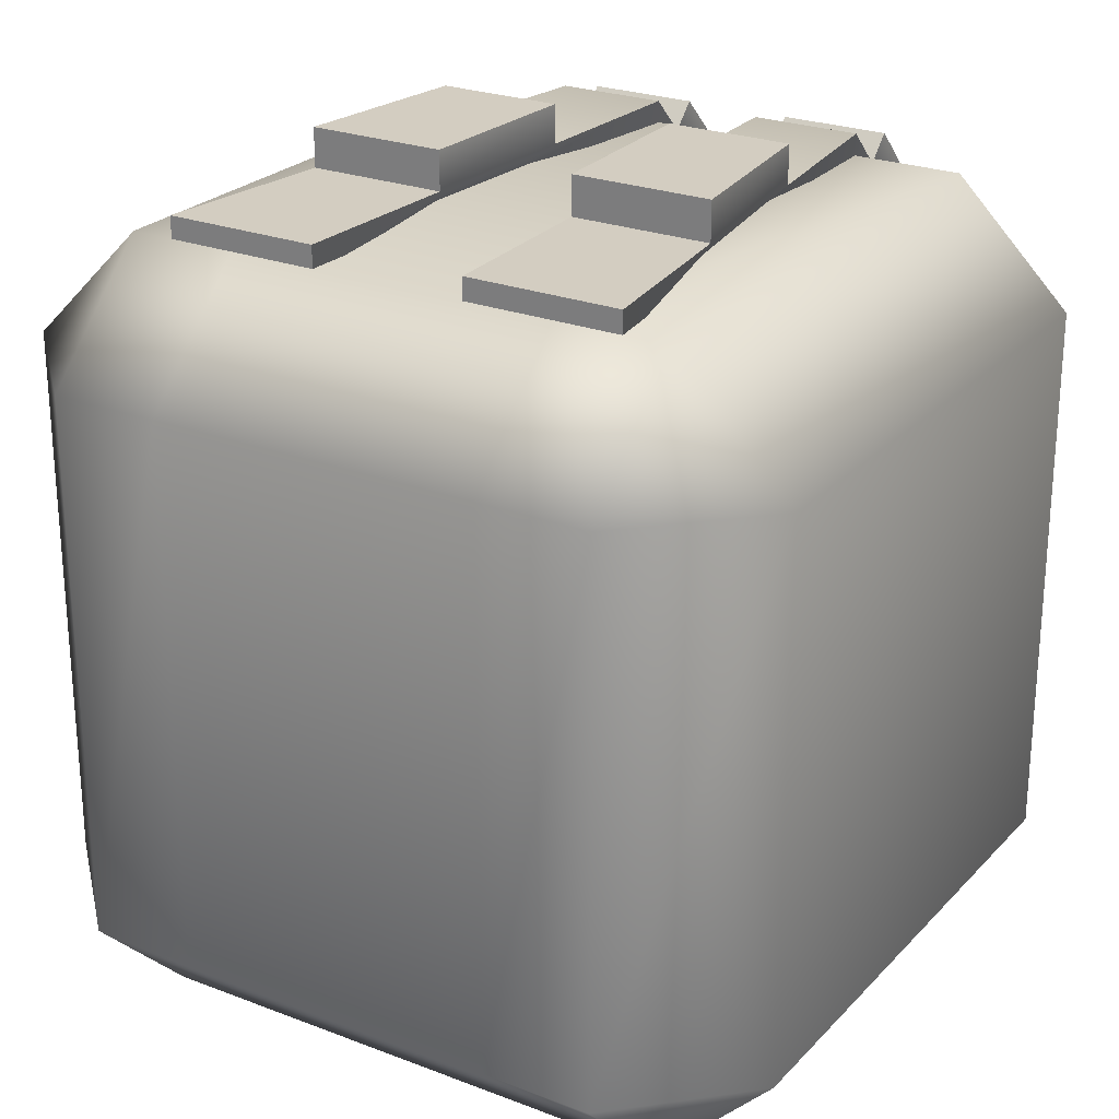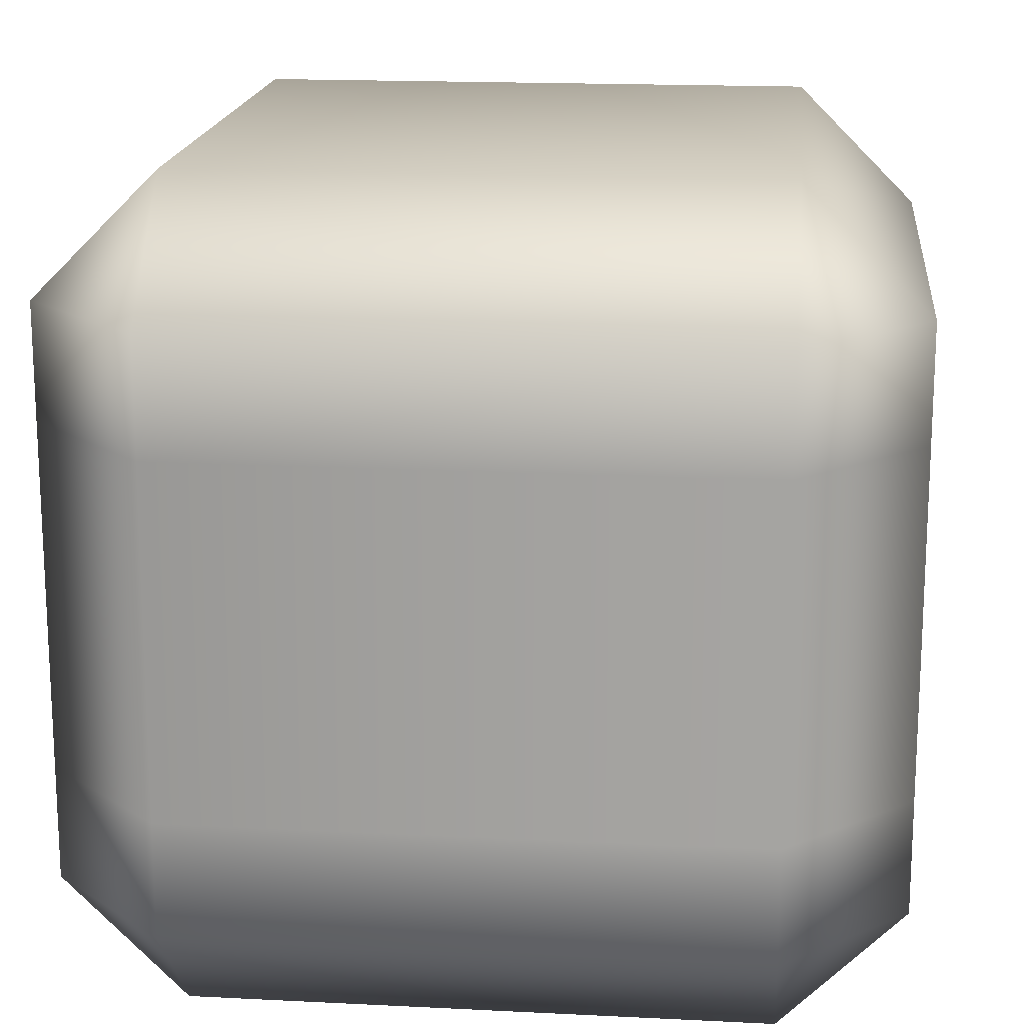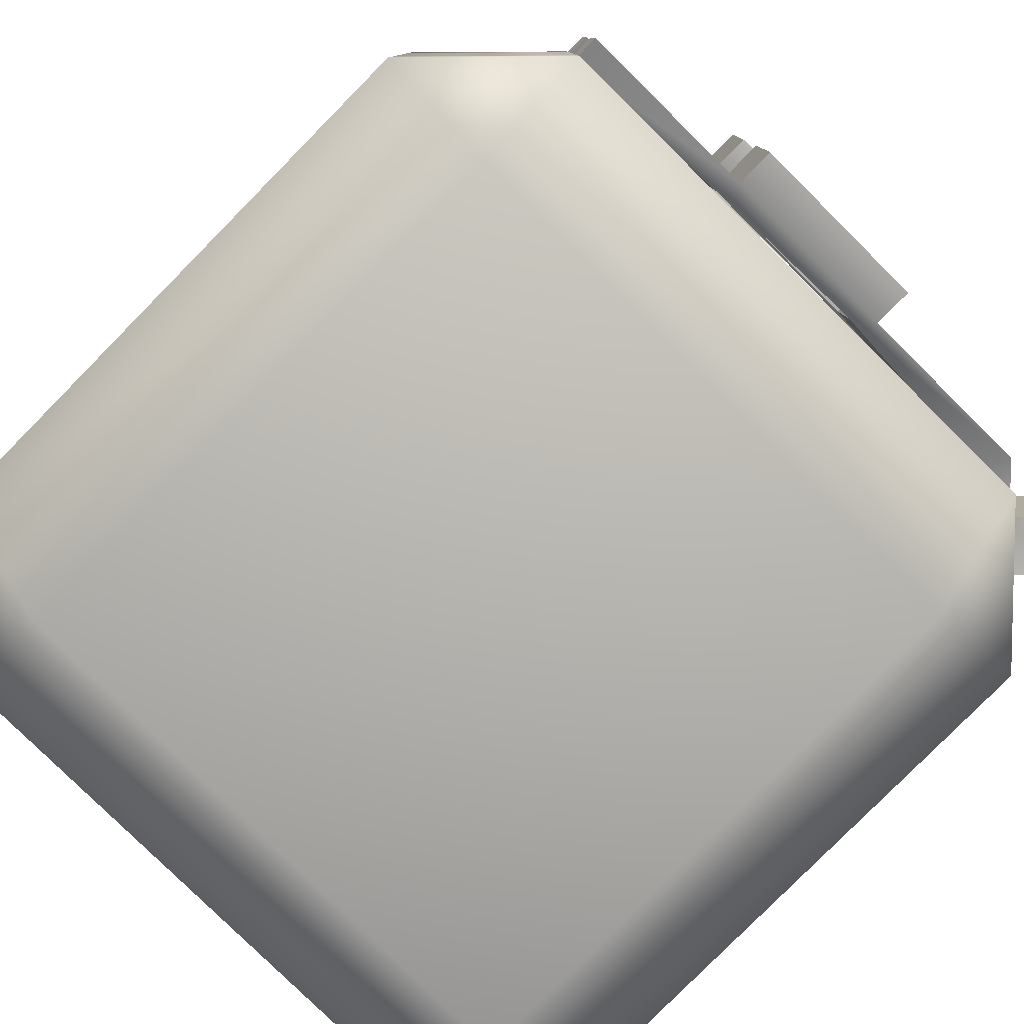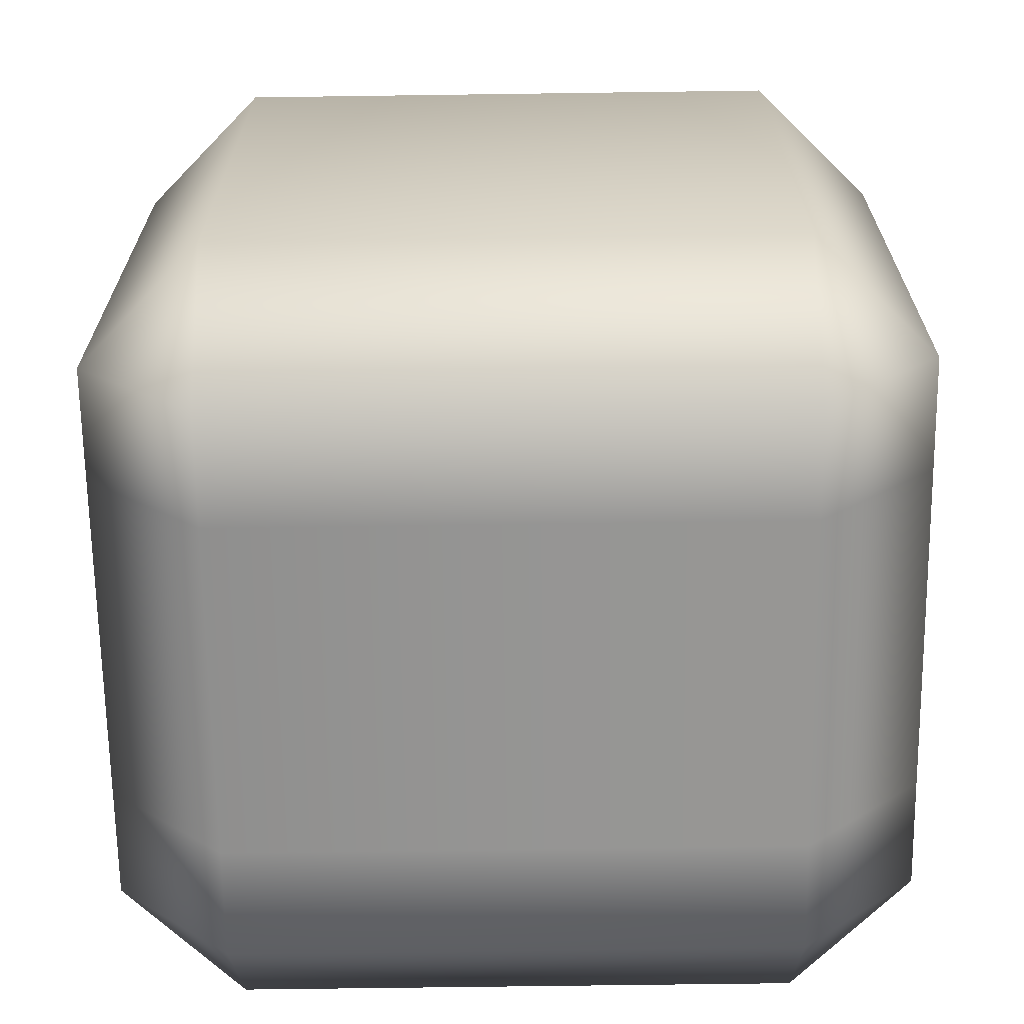
<metadata>
{"format":"obj","ext":"obj","renderer":"f3d","projection":"perspective","resolution":1024,"background":"white","views":[{"elev":24.8,"azim":122.0,"up":"+Y"},{"elev":17.1,"azim":5.8,"up":"+Z"},{"elev":-79.9,"azim":135.4,"up":"+Z"},{"elev":-67.3,"azim":0.8,"up":"+Y"}]}
</metadata>
<code>
g Hand_left.014
v -0.07685 0.04936 0.05822
v -0.07685 0.04936 0.01941
v -0.06299 0.06322 0.01941
v -0.06299 0.06322 0.05822
v 0.001704 0.06322 0.06607
v 0.001704 0.06322 0.02202
v -0.06299 0.06322 0.01941
v 0.007382 0.05715 0.02793
v 0.001704 0.06322 0.02202
v -0.05904 0.05381 0.01941
v -0.07685 0.04936 0.01941
v -0.07685 0.04103 0.0253
v -0.07685 0.04103 0.05233
v -0.05904 0.05381 0.01941
v -0.07685 0.04103 0.0253
v -0.05923 0.05373 0.05822
v 0.008202 0.05786 0.06031
v 0.007382 0.05715 0.02793
v -0.09071 0.03549 0.01941
v -0.08238 0.03549 0.0253
v -0.07685 0.04103 0.0253
v -0.07685 0.04936 0.01941
v -0.09928 0.04406 0.01941
v -0.08542 0.05792 0.01941
v -0.07685 0.04103 0.0253
v -0.08238 0.03549 0.0253
v -0.09095 0.04406 0.0253
v -0.08542 0.04959 0.0253
v -0.07685 0.04103 0.05233
v -0.07685 0.04103 0.0253
v -0.08542 0.04959 0.0253
v -0.08542 0.04959 0.05233
v -0.09095 0.04406 0.05233
v -0.08542 0.04959 0.05233
v -0.08542 0.04959 0.0253
v -0.09095 0.04406 0.0253
v -0.08238 0.03549 0.05233
v -0.07685 0.04103 0.05233
v -0.08542 0.04959 0.05233
v -0.09095 0.04406 0.05233
v -0.08238 0.03549 0.0253
v -0.08238 0.03549 0.05233
v -0.09095 0.04406 0.05233
v -0.09095 0.04406 0.0253
v -0.09071 0.03549 0.05822
v -0.08238 0.03549 0.05233
v -0.09736 0.01442 0.05822
v -0.1046 0.02163 0.05822
v -0.09736 0.01442 0.05822
v -0.08238 0.03549 0.05233
v -0.08238 0.03549 0.0253
v -0.09736 0.01442 0.01941
v -0.07685 0.04936 0.05822
v -0.07685 0.04103 0.05233
v -0.08238 0.03549 0.05233
v -0.09071 0.03549 0.05822
v -0.08542 0.05792 0.05822
v -0.09928 0.04406 0.05822
v -0.1046 0.02163 0.05822
v -0.1046 0.02163 0.01941
v -0.09071 0.03549 0.01941
v -0.09071 0.03549 0.05822
v -0.09071 0.03549 0.01941
v -0.09928 0.04406 0.01941
v -0.09928 0.04406 0.05822
v -0.09071 0.03549 0.05822
v -0.09928 0.04406 0.05822
v -0.09928 0.04406 0.01941
v -0.08542 0.05792 0.01941
v -0.08542 0.05792 0.05822
v -0.07685 0.04936 0.05822
v -0.08542 0.05792 0.05822
v -0.08542 0.05792 0.01941
v -0.07685 0.04936 0.01941
v -0.1046 0.02163 0.01941
v -0.09736 0.01442 0.01941
v -0.08238 0.03549 0.0253
v -0.09071 0.03549 0.01941
v -0.1046 0.02163 0.05822
v -0.09736 0.01442 0.05822
v -0.09736 0.01442 0.01941
v -0.1046 0.02163 0.01941
v -0.06299 0.06322 0.05822
v -0.07685 0.04103 0.05233
v -0.07685 0.04936 0.05822
v -0.05923 0.05373 0.05822
v 0.001704 0.06322 0.06607
v 0.008202 0.05786 0.06031
v 0.001704 0.06322 0.02202
v 0.007382 0.05715 0.02793
v 0.0603 0.05751 0.03049
v 0.0664 0.06322 0.02464
v 0.001704 0.07691 0.02202
v 0.0664 0.07691 0.02464
v 0.0603 0.05751 0.03049
v 0.007382 0.05715 0.02793
v 0.007483 0.07104 0.02804
v 0.0604 0.071 0.03039
v 0.007382 0.05715 0.02793
v 0.008202 0.05786 0.06031
v 0.007901 0.07096 0.06058
v 0.007483 0.07104 0.02804
v 0.06085 0.07109 0.06765
v 0.0604 0.071 0.03039
v 0.007483 0.07104 0.02804
v 0.007901 0.07096 0.06058
v 0.008202 0.05786 0.06031
v 0.06115 0.05679 0.06798
v 0.06085 0.07109 0.06765
v 0.007901 0.07096 0.06058
v 0.06115 0.05679 0.06798
v 0.0603 0.05751 0.03049
v 0.0604 0.071 0.03039
v 0.06085 0.07109 0.06765
v 0.1311 0.06322 0.08175
v 0.1311 0.05302 0.08175
v 0.06115 0.05679 0.06798
v 0.0664 0.06322 0.07391
v 0.1311 0.05302 0.08175
v 0.1311 0.05302 0.02725
v 0.0603 0.05751 0.03049
v 0.06115 0.05679 0.06798
v 0.0664 0.06322 0.07391
v 0.06115 0.05679 0.06798
v 0.008202 0.05786 0.06031
v 0.001704 0.06322 0.06607
v 0.0664 0.07691 0.07391
v 0.001704 0.07691 0.06607
v 0.1311 0.06322 0.08175
v 0.0664 0.06322 0.07391
v 0.0664 0.06322 0.02464
v 0.1311 0.06322 0.02725
v 0.0664 0.06322 0.07391
v 0.0664 0.07691 0.07391
v 0.0664 0.07691 0.02464
v 0.0664 0.06322 0.02464
v 0.0664 0.07691 0.07391
v 0.001704 0.07691 0.06607
v 0.001704 0.07691 0.02202
v 0.0664 0.07691 0.02464
v 0.001704 0.06322 0.02202
v 0.001704 0.07691 0.02202
v 0.001704 0.07691 0.06607
v 0.001704 0.06322 0.06607
v 0.0664 0.06322 0.02464
v 0.0603 0.05751 0.03049
v 0.1311 0.05302 0.02725
v 0.1311 0.06322 0.02725
v 0.1311 0.06322 0.02725
v 0.1311 0.05302 0.02725
v 0.1311 0.05302 0.08175
v 0.1311 0.06322 0.08175
v 0.001704 0.06322 -0.02202
v -0.06299 0.06322 -0.05822
v 0.001704 0.06322 -0.06607
v -0.06299 0.06322 -0.01941
v -0.07685 0.04936 -0.01941
v -0.07685 0.04936 -0.05822
v -0.07685 0.04936 -0.01941
v -0.08542 0.05792 -0.01941
v -0.08542 0.05792 -0.05822
v -0.07685 0.04936 -0.05822
v -0.1046 0.02163 -0.01941
v -0.1046 0.02163 -0.05822
v -0.09071 0.03549 -0.05822
v -0.09071 0.03549 -0.01941
v -0.09928 0.04406 -0.01941
v -0.09928 0.04406 -0.05822
v -0.08542 0.05792 -0.05822
v -0.08542 0.05792 -0.01941
v -0.07685 0.04936 -0.05822
v -0.08542 0.05792 -0.05822
v -0.09928 0.04406 -0.05822
v -0.09071 0.03549 -0.05822
v -0.07685 0.04103 -0.05233
v -0.08238 0.03549 -0.05233
v -0.09071 0.03549 -0.01941
v -0.09928 0.04406 -0.01941
v -0.08542 0.05792 -0.01941
v -0.07685 0.04936 -0.01941
v -0.08238 0.03549 -0.0253
v -0.07685 0.04103 -0.0253
v -0.09071 0.03549 -0.05822
v -0.09928 0.04406 -0.05822
v -0.09928 0.04406 -0.01941
v -0.09071 0.03549 -0.01941
v 0.1311 0.06322 -0.02725
v 0.0664 0.06322 -0.02464
v 0.0664 0.06322 -0.07391
v 0.1311 0.06322 -0.08175
v 0.0664 0.07691 -0.02464
v 0.001704 0.07691 -0.02202
v 0.001704 0.07691 -0.06607
v 0.0664 0.07691 -0.07391
v 0.001704 0.06322 -0.06607
v 0.001704 0.07691 -0.06607
v 0.001704 0.07691 -0.02202
v 0.001704 0.06322 -0.02202
v 0.0664 0.06322 -0.07391
v 0.0664 0.07691 -0.07391
v 0.001704 0.07691 -0.06607
v 0.001704 0.06322 -0.06607
v 0.06115 0.05679 -0.06798
v 0.008202 0.05786 -0.06031
v 0.001704 0.06322 -0.02202
v 0.001704 0.07691 -0.02202
v 0.0664 0.07691 -0.02464
v 0.0664 0.06322 -0.02464
v 0.007382 0.05715 -0.02793
v 0.0603 0.05751 -0.03049
v 0.0664 0.06322 -0.02464
v 0.0664 0.07691 -0.02464
v 0.0664 0.07691 -0.07391
v 0.0664 0.06322 -0.07391
v 0.007382 0.05715 -0.02793
v 0.008202 0.05786 -0.06031
v -0.05923 0.05373 -0.05822
v -0.05904 0.05381 -0.01941
v -0.07685 0.04103 -0.0253
v -0.07685 0.04103 -0.05233
v -0.07685 0.04103 -0.0253
v -0.07685 0.04103 -0.05233
v -0.08542 0.04959 -0.05233
v -0.08542 0.04959 -0.0253
v -0.09736 0.01442 -0.01941
v -0.08238 0.03549 -0.0253
v -0.08238 0.03549 -0.05233
v -0.09736 0.01442 -0.05822
v -0.09095 0.04406 -0.0253
v -0.08542 0.04959 -0.0253
v -0.08542 0.04959 -0.05233
v -0.09095 0.04406 -0.05233
v -0.07685 0.04103 -0.05233
v -0.08238 0.03549 -0.05233
v -0.09095 0.04406 -0.05233
v -0.08542 0.04959 -0.05233
v -0.08238 0.03549 -0.0253
v -0.07685 0.04103 -0.0253
v -0.08542 0.04959 -0.0253
v -0.09095 0.04406 -0.0253
v -0.08238 0.03549 -0.05233
v -0.08238 0.03549 -0.0253
v -0.09095 0.04406 -0.0253
v -0.09095 0.04406 -0.05233
v 0.1311 0.05302 -0.02725
v 0.1311 0.05302 -0.08175
v 0.06115 0.05679 -0.06798
v 0.0603 0.05751 -0.03049
v 0.0604 0.071 -0.03039
v 0.06085 0.07109 -0.06765
v 0.007901 0.07096 -0.06058
v 0.007483 0.07104 -0.02804
v 0.008202 0.05786 -0.06031
v 0.007382 0.05715 -0.02793
v 0.007483 0.07104 -0.02804
v 0.007901 0.07096 -0.06058
v 0.06115 0.05679 -0.06798
v 0.008202 0.05786 -0.06031
v 0.007901 0.07096 -0.06058
v 0.06085 0.07109 -0.06765
v 0.007382 0.05715 -0.02793
v 0.0603 0.05751 -0.03049
v 0.0604 0.071 -0.03039
v 0.007483 0.07104 -0.02804
v 0.0603 0.05751 -0.03049
v 0.06115 0.05679 -0.06798
v 0.06085 0.07109 -0.06765
v 0.0604 0.071 -0.03039
v -0.1046 0.02163 -0.01941
v -0.09736 0.01442 -0.01941
v -0.09736 0.01442 -0.05822
v -0.1046 0.02163 -0.05822
v 0.1311 0.06322 -0.08175
v 0.1311 0.05302 -0.08175
v 0.1311 0.05302 -0.02725
v 0.1311 0.06322 -0.02725
v 0.001704 0.06322 -0.02202
v 0.007382 0.05715 -0.02793
v -0.05904 0.05381 -0.01941
v -0.06299 0.06322 -0.01941
v -0.07685 0.04103 -0.0253
v -0.07685 0.04936 -0.01941
v -0.06299 0.06322 -0.05822
v 0.008202 0.05786 -0.06031
v 0.001704 0.06322 -0.06607
v -0.05923 0.05373 -0.05822
v -0.07685 0.04936 -0.05822
v -0.07685 0.04103 -0.05233
v -0.09071 0.03549 -0.01941
v -0.08238 0.03549 -0.0253
v -0.09736 0.01442 -0.01941
v -0.1046 0.02163 -0.01941
v -0.1046 0.02163 -0.05822
v -0.09736 0.01442 -0.05822
v -0.08238 0.03549 -0.05233
v -0.09071 0.03549 -0.05822
v 0.1311 0.06322 -0.02725
v 0.1311 0.05302 -0.02725
v 0.0603 0.05751 -0.03049
v 0.0664 0.06322 -0.02464
v 0.0664 0.06322 -0.07391
v 0.06115 0.05679 -0.06798
v 0.1311 0.05302 -0.08175
v 0.1311 0.06322 -0.08175
v 0.1311 -0.1801 -0.1386
v -0.06299 0.01395 -0.1386
v -0.06299 -0.1801 -0.1386
v 0.1311 0.01395 -0.1386
v 0.1727 -0.1801 -0.09704
v 0.1727 0.01395 -0.09704
v 0.1727 -0.1801 -0.05822
v 0.1727 0.01395 -0.05822
v 0.1727 -0.1801 -0.01941
v 0.1727 0.01395 -0.01941
v 0.1727 -0.1801 0.01941
v 0.1727 0.01395 0.01941
v 0.1727 -0.1801 0.05822
v 0.1727 0.01395 0.05822
v 0.1727 -0.1801 0.09704
v 0.1727 0.01395 0.09704
v 0.1311 -0.1801 0.1386
v 0.1311 0.01395 0.1386
v -0.06299 -0.1801 0.1386
v -0.06299 0.01395 0.1386
v -0.1046 -0.1801 0.09704
v -0.1046 0.01395 0.09704
v -0.1046 0.01395 0.05822
v -0.1046 -0.1801 0.05822
v -0.1046 0.01395 0.01941
v -0.1046 -0.1801 0.01941
v -0.1046 0.01395 -0.01941
v -0.1046 -0.1801 -0.01941
v -0.1046 0.01395 -0.05822
v -0.1046 -0.1801 -0.05822
v -0.1046 0.01395 -0.09704
v -0.1046 -0.1801 -0.09704
v -0.06299 -0.1801 -0.1386
v -0.06299 0.01395 -0.1386
v -0.06299 0.05554 0.09704
v 0.1311 0.01395 0.1386
v -0.06299 0.01395 0.1386
v -0.1046 0.01395 0.09704
v 0.1311 0.05554 0.09704
v 0.1727 0.01395 0.09704
v 0.1727 0.01395 0.05822
v -0.06299 0.05554 0.05822
v -0.1046 0.01395 0.05822
v 0.1311 0.05554 0.05822
v 0.1727 0.01395 0.01941
v -0.06299 0.05554 0.01941
v -0.1046 0.01395 0.01941
v 0.1311 0.05554 0.01941
v 0.1727 0.01395 -0.01941
v -0.06299 0.05554 -0.01941
v -0.1046 0.01395 -0.01941
v 0.1311 0.05554 -0.01941
v 0.1727 0.01395 -0.05822
v -0.06299 0.05554 -0.05822
v -0.1046 0.01395 -0.05822
v 0.1311 0.05554 -0.05822
v 0.1727 0.01395 -0.09704
v -0.06299 0.05554 -0.09704
v -0.1046 0.01395 -0.09704
v -0.06299 0.01395 -0.1386
v 0.1311 0.05554 -0.09704
v 0.1311 0.01395 -0.1386
v 0.1311 -0.1801 -0.1386
v -0.06299 -0.1801 -0.1386
v -0.06299 -0.2217 -0.09704
v -0.1046 -0.1801 -0.09704
v 0.1311 -0.2217 -0.09704
v 0.1727 -0.1801 -0.09704
v 0.1727 -0.1801 -0.05822
v 0.1311 -0.2217 -0.05822
v 0.1727 -0.1801 -0.01941
v -0.06299 -0.2217 -0.05822
v -0.1046 -0.1801 -0.05822
v 0.1311 -0.2217 -0.01941
v 0.1727 -0.1801 0.01941
v -0.06299 -0.2217 -0.01941
v -0.1046 -0.1801 -0.01941
v 0.1311 -0.2217 0.01941
v 0.1727 -0.1801 0.05822
v -0.06299 -0.2217 0.01941
v -0.1046 -0.1801 0.01941
v 0.1311 -0.2217 0.05822
v 0.1727 -0.1801 0.09704
v -0.06299 -0.2217 0.05822
v -0.1046 -0.1801 0.05822
v 0.1311 -0.2217 0.09704
v 0.1311 -0.1801 0.1386
v -0.06299 -0.1801 0.1386
v -0.06299 -0.2217 0.09704
v -0.1046 -0.1801 0.09704
g Hand_left.014_0
f 3 2 1
f 4 3 1
f 3 4 5
f 6 3 5
f 9 8 7
f 8 10 7
f 7 10 11
f 10 12 11
f 15 14 13
f 14 16 13
f 16 14 17
f 14 18 17
f 21 20 19
f 22 21 19
f 19 23 22
f 23 24 22
f 27 26 25
f 28 27 25
f 31 30 29
f 32 31 29
f 35 34 33
f 36 35 33
f 39 38 37
f 40 39 37
f 43 42 41
f 44 43 41
f 47 46 45
f 48 47 45
f 51 50 49
f 52 51 49
f 55 54 53
f 56 55 53
f 53 57 56
f 57 58 56
f 61 60 59
f 62 61 59
f 65 64 63
f 66 65 63
f 69 68 67
f 70 69 67
f 73 72 71
f 74 73 71
f 77 76 75
f 78 77 75
f 81 80 79
f 82 81 79
f 85 84 83
f 84 86 83
f 83 86 87
f 86 88 87
f 91 90 89
f 92 91 89
f 89 93 92
f 93 94 92
f 97 96 95
f 98 97 95
f 101 100 99
f 102 101 99
f 105 104 103
f 106 105 103
f 109 108 107
f 110 109 107
f 113 112 111
f 114 113 111
f 117 116 115
f 118 117 115
f 121 120 119
f 122 121 119
f 125 124 123
f 126 125 123
f 123 127 126
f 127 128 126
f 131 130 129
f 132 131 129
f 135 134 133
f 136 135 133
f 139 138 137
f 140 139 137
f 143 142 141
f 144 143 141
f 147 146 145
f 148 147 145
f 151 150 149
f 152 151 149
f 155 154 153
f 154 156 153
f 156 154 157
f 154 158 157
f 161 160 159
f 162 161 159
f 165 164 163
f 166 165 163
f 169 168 167
f 170 169 167
f 173 172 171
f 174 173 171
f 171 175 174
f 175 176 174
f 179 178 177
f 180 179 177
f 177 181 180
f 181 182 180
f 185 184 183
f 186 185 183
f 189 188 187
f 190 189 187
f 193 192 191
f 194 193 191
f 197 196 195
f 198 197 195
f 201 200 199
f 202 201 199
f 199 203 202
f 203 204 202
f 207 206 205
f 208 207 205
f 205 209 208
f 209 210 208
f 213 212 211
f 214 213 211
f 217 216 215
f 218 217 215
f 217 218 219
f 220 217 219
f 223 222 221
f 224 223 221
f 227 226 225
f 228 227 225
f 231 230 229
f 232 231 229
f 235 234 233
f 236 235 233
f 239 238 237
f 240 239 237
f 243 242 241
f 244 243 241
f 247 246 245
f 248 247 245
f 251 250 249
f 252 251 249
f 255 254 253
f 256 255 253
f 259 258 257
f 260 259 257
f 263 262 261
f 264 263 261
f 267 266 265
f 268 267 265
f 271 270 269
f 272 271 269
f 275 274 273
f 276 275 273
f 279 278 277
f 280 279 277
f 281 279 280
f 282 281 280
f 285 284 283
f 284 286 283
f 283 286 287
f 286 288 287
f 291 290 289
f 292 291 289
f 295 294 293
f 296 295 293
f 299 298 297
f 300 299 297
f 303 302 301
f 304 303 301
g Hand_left.014_1
f 307 306 305
f 306 308 305
f 309 305 308
f 310 309 308
f 309 310 311
f 310 312 311
f 311 312 313
f 312 314 313
f 313 314 315
f 314 316 315
f 315 316 317
f 316 318 317
f 317 318 319
f 318 320 319
f 321 319 320
f 322 321 320
f 321 322 323
f 322 324 323
f 325 323 324
f 326 325 324
f 325 326 327
f 328 325 327
f 328 327 329
f 330 328 329
f 330 329 331
f 332 330 331
f 332 331 333
f 334 332 333
f 334 333 335
f 336 334 335
f 337 336 335
f 338 337 335
f 341 340 339
f 342 341 339
f 340 343 339
f 343 340 344
f 344 345 343
f 339 346 342
f 346 339 343
f 346 347 342
f 345 348 343
f 348 346 343
f 345 349 348
f 346 350 347
f 350 346 348
f 350 351 347
f 349 352 348
f 352 350 348
f 349 353 352
f 350 354 351
f 354 350 352
f 354 355 351
f 353 356 352
f 356 354 352
f 353 357 356
f 354 358 355
f 358 354 356
f 358 359 355
f 357 360 356
f 360 358 356
f 357 361 360
f 358 362 359
f 362 358 360
f 362 363 359
f 362 364 363
f 361 365 360
f 365 362 360
f 364 362 365
f 365 361 366
f 366 364 365
f 369 368 367
f 370 368 369
f 371 369 367
f 367 372 371
f 371 372 373
f 374 371 373
f 371 374 369
f 374 373 375
f 370 369 376
f 374 376 369
f 377 370 376
f 378 374 375
f 374 378 376
f 378 375 379
f 377 376 380
f 378 380 376
f 381 377 380
f 382 378 379
f 378 382 380
f 382 379 383
f 381 380 384
f 382 384 380
f 385 381 384
f 386 382 383
f 382 386 384
f 386 383 387
f 385 384 388
f 386 388 384
f 389 385 388
f 390 386 387
f 386 390 388
f 387 391 390
f 390 391 392
f 389 388 393
f 390 393 388
f 393 390 392
f 394 389 393
f 393 392 394

</code>
